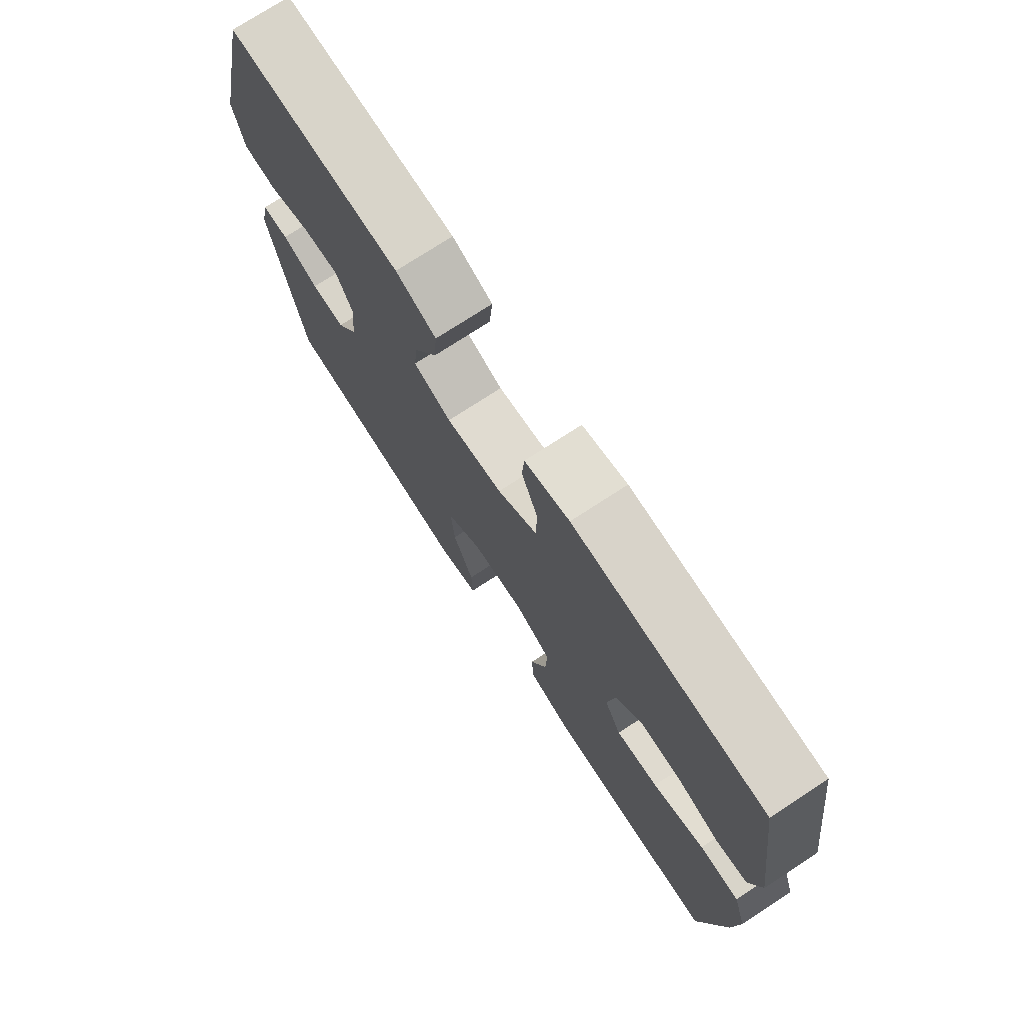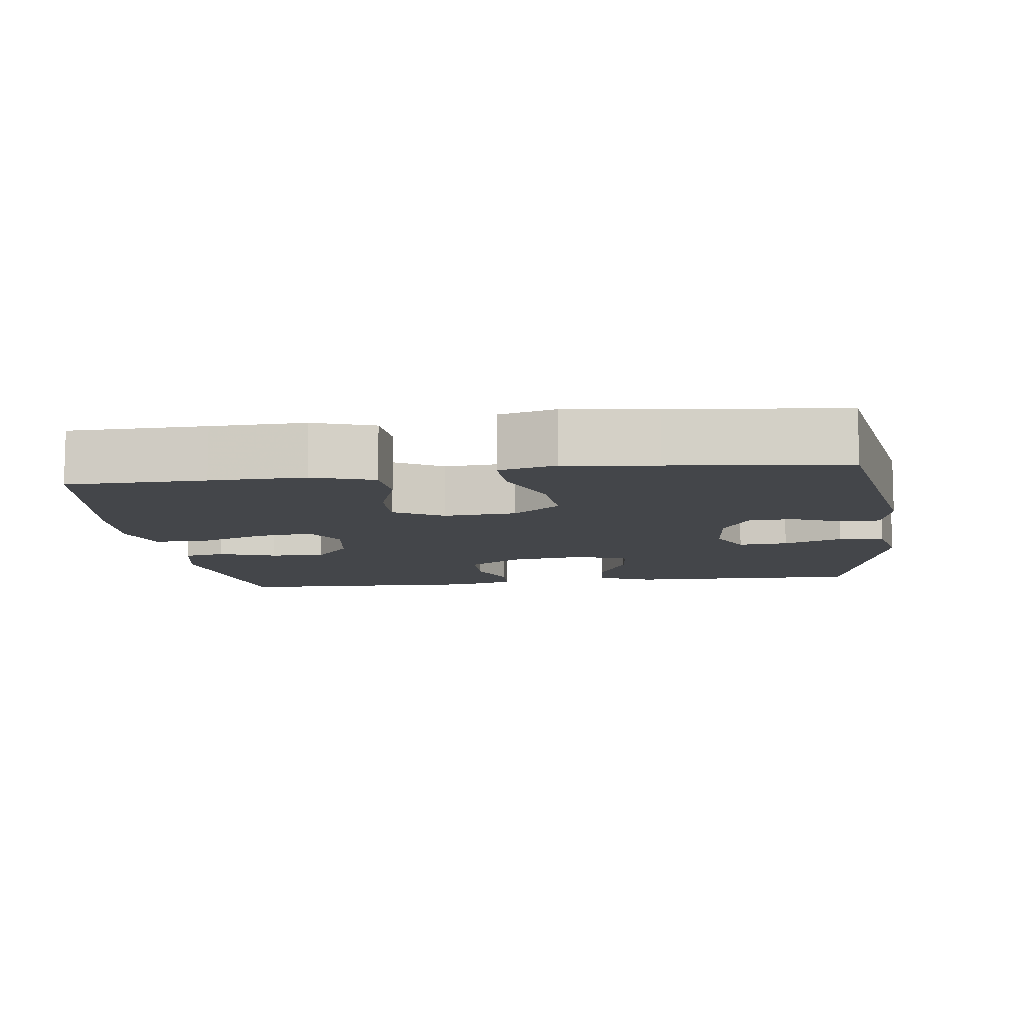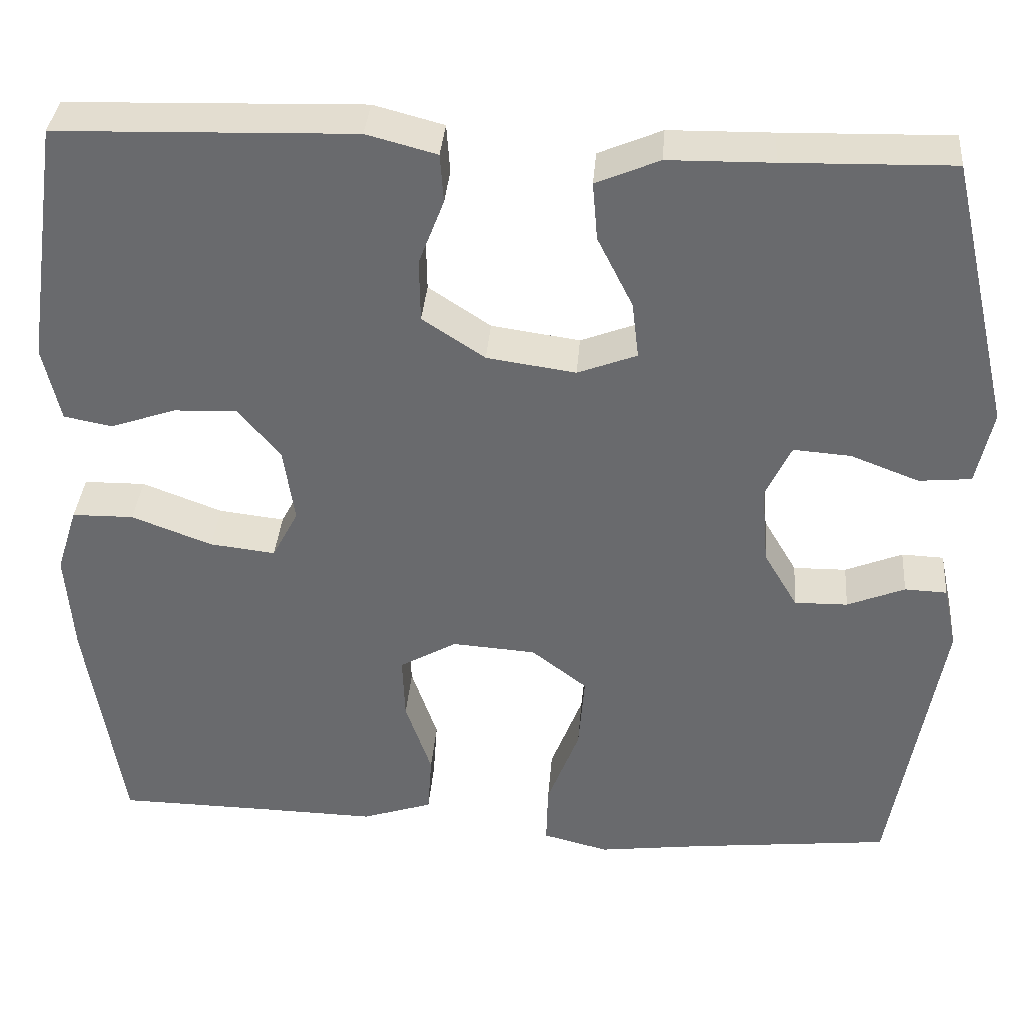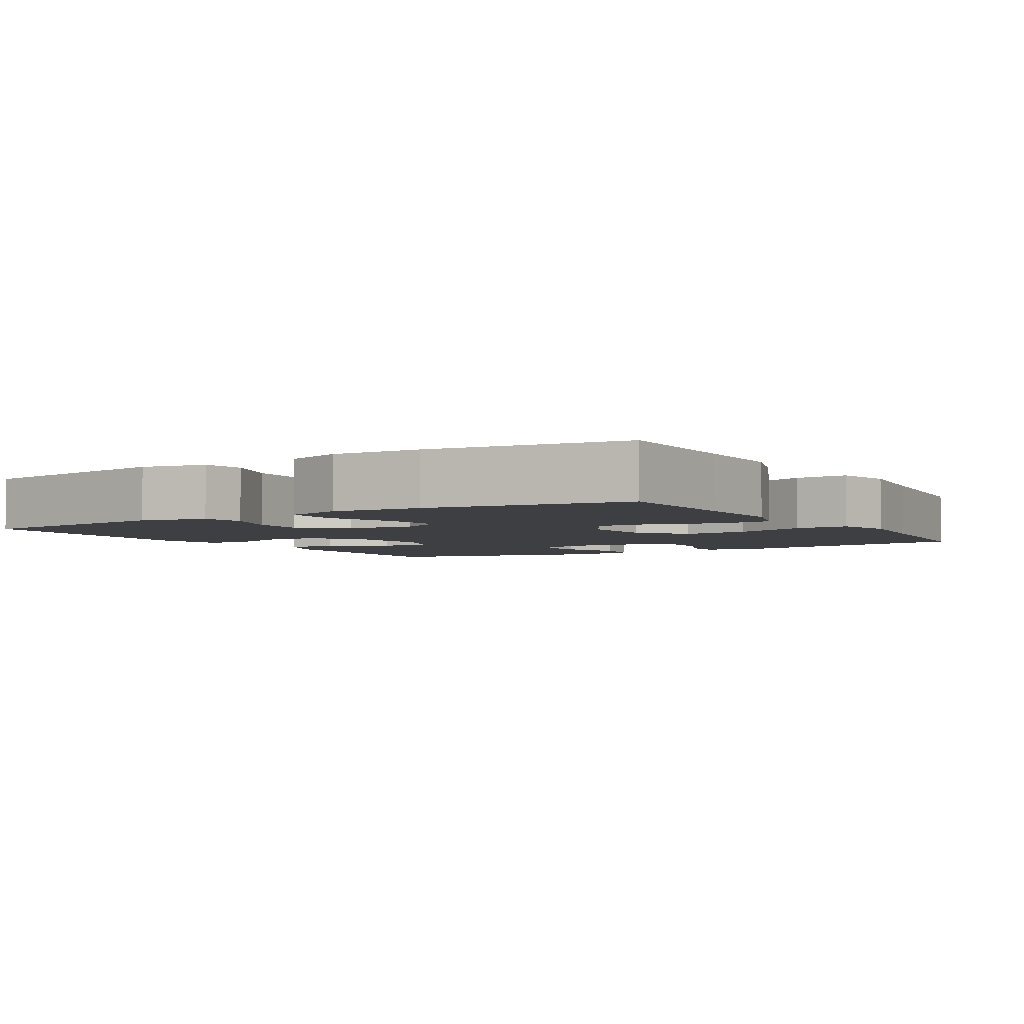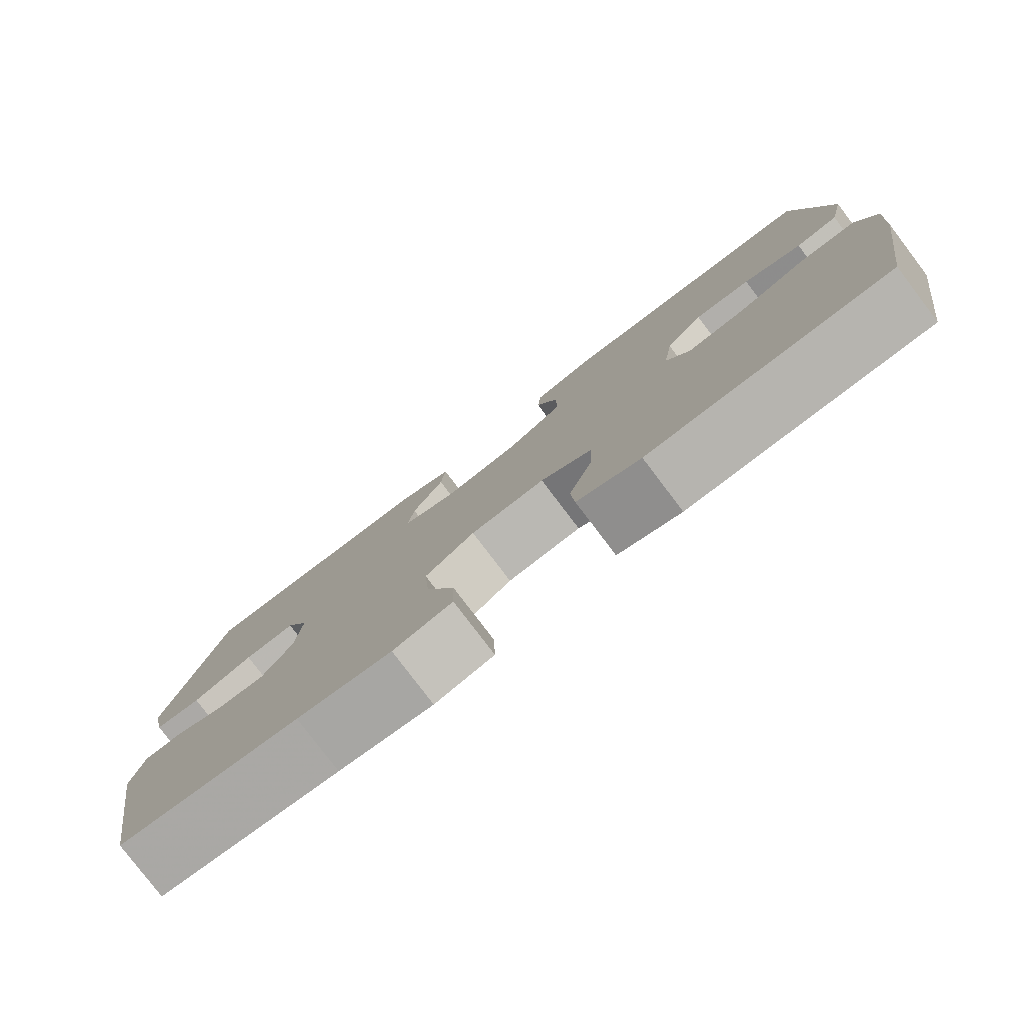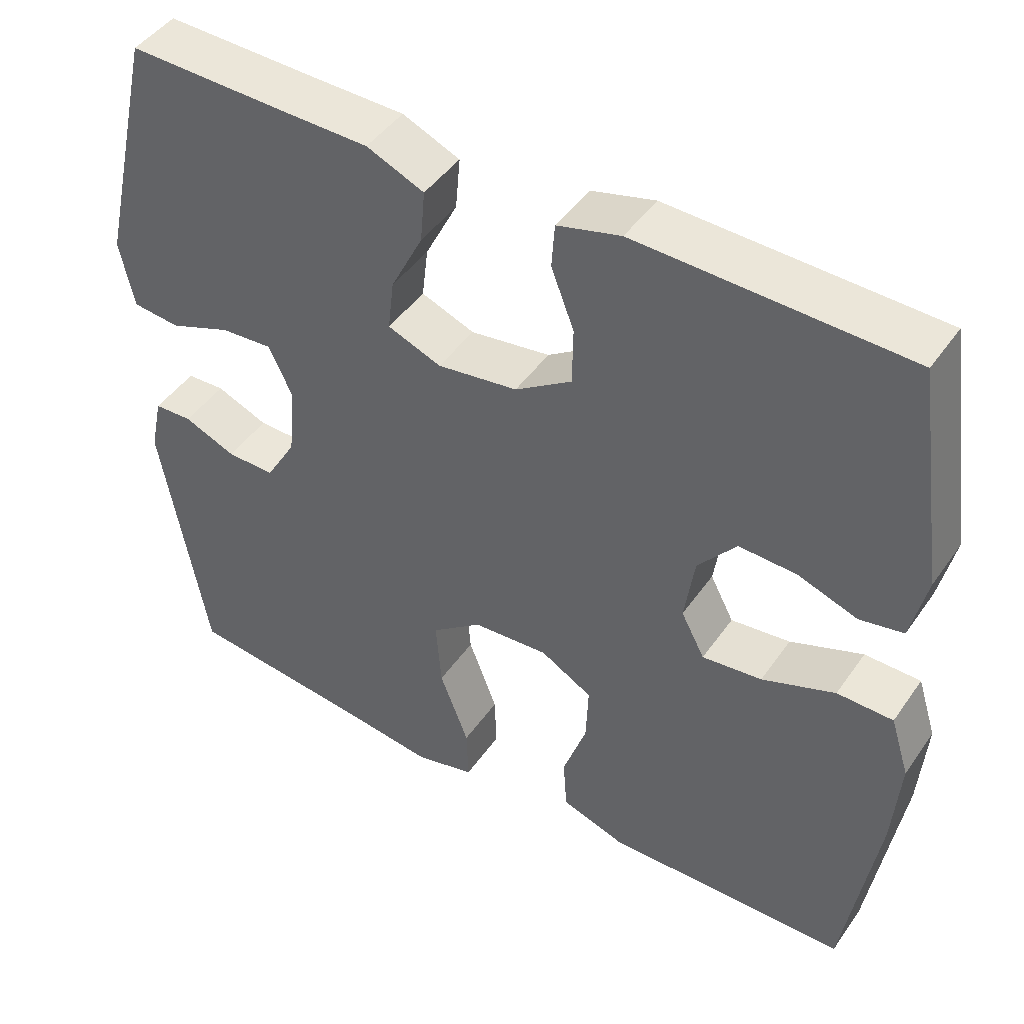
<metadata>
{"format":"obj","ext":"obj","renderer":"f3d","projection":"perspective","resolution":1024,"background":"white","views":[{"elev":74.8,"azim":56.9,"up":"+Z"},{"elev":-9.7,"azim":-172.4,"up":"+Y"},{"elev":36.3,"azim":-175.4,"up":"+Z"},{"elev":-3.9,"azim":121.6,"up":"+Y"},{"elev":-79.8,"azim":37.2,"up":"+Z"},{"elev":45.6,"azim":32.8,"up":"+Z"}]}
</metadata>
<code>
v -0.5 0.07 0.5
v -0.301 0.07 0.495
v -0.178 0.07 0.493
v -0.103 0.07 0.461
v -0.109 0.07 0.392
v -0.151 0.07 0.308
v -0.159 0.07 0.241
v -0.089 0.07 0.214
v 0.016 0.07 0.229
v 0.09 0.07 0.278
v 0.091 0.07 0.353
v 0.061 0.07 0.431
v 0.065 0.07 0.489
v 0.148 0.07 0.511
v 0.5 0.07 0.5
v 0.542 0.07 0.21
v 0.522 0.07 0.12
v 0.465 0.07 0.109
v 0.387 0.07 0.136
v 0.312 0.07 0.139
v 0.262 0.07 0.078
v 0.249 0.07 -0.011
v 0.28 0.07 -0.07
v 0.358 0.07 -0.061
v 0.453 0.07 -0.025
v 0.526 0.07 -0.026
v 0.551 0.07 -0.105
v 0.542 0.07 -0.228
v 0.5 0.07 -0.5
v 0.311 0.07 -0.503
v 0.181 0.07 -0.506
v 0.097 0.07 -0.478
v 0.092 0.07 -0.407
v 0.123 0.07 -0.316
v 0.126 0.07 -0.239
v 0.058 0.07 -0.2
v -0.041 0.07 -0.207
v -0.107 0.07 -0.258
v -0.1 0.07 -0.349
v -0.062 0.07 -0.449
v -0.06 0.07 -0.522
v -0.138 0.07 -0.542
v -0.262 0.07 -0.526
v -0.5 0.07 -0.5
v -0.559 0.07 -0.155
v -0.543 0.07 -0.08
v -0.493 0.07 -0.078
v -0.425 0.07 -0.106
v -0.362 0.07 -0.107
v -0.322 0.07 -0.039
v -0.314 0.07 0.056
v -0.344 0.07 0.12
v -0.412 0.07 0.115
v -0.493 0.07 0.084
v -0.555 0.07 0.09
v -0.574 0.07 0.179
v -0.5 0 0.5
v -0.301 0 0.495
v -0.178 0 0.493
v -0.103 0 0.461
v -0.109 0 0.392
v -0.151 0 0.308
v -0.159 0 0.241
v -0.089 0 0.214
v 0.016 0 0.229
v 0.09 0 0.278
v 0.091 0 0.353
v 0.061 0 0.431
v 0.065 0 0.489
v 0.148 0 0.511
v 0.5 0 0.5
v 0.542 0 0.21
v 0.522 0 0.12
v 0.465 0 0.109
v 0.387 0 0.136
v 0.312 0 0.139
v 0.262 0 0.078
v 0.249 0 -0.011
v 0.28 0 -0.07
v 0.358 0 -0.061
v 0.453 0 -0.025
v 0.526 0 -0.026
v 0.551 0 -0.105
v 0.542 0 -0.228
v 0.5 0 -0.5
v 0.311 0 -0.503
v 0.181 0 -0.506
v 0.097 0 -0.478
v 0.092 0 -0.407
v 0.123 0 -0.316
v 0.126 0 -0.239
v 0.058 0 -0.2
v -0.041 0 -0.207
v -0.107 0 -0.258
v -0.1 0 -0.349
v -0.062 0 -0.449
v -0.06 0 -0.522
v -0.138 0 -0.542
v -0.262 0 -0.526
v -0.5 0 -0.5
v -0.559 0 -0.155
v -0.543 0 -0.08
v -0.493 0 -0.078
v -0.425 0 -0.106
v -0.362 0 -0.107
v -0.322 0 -0.039
v -0.314 0 0.056
v -0.344 0 0.12
v -0.412 0 0.115
v -0.493 0 0.084
v -0.555 0 0.09
v -0.574 0 0.179
f 53 54 55 56
f 52 53 56 1
f 51 52 1 2
f 45 46 47 48
f 43 44 45 48
f 43 48 49
f 42 43 49 50
f 39 40 41 42
f 38 39 42 50
f 31 32 33 34
f 30 31 34 35
f 29 30 35
f 28 29 35
f 27 28 35 36
f 24 25 26 27
f 23 24 27 36
f 16 17 18 19
f 16 19 20
f 15 16 20
f 14 15 20 21
f 11 12 13 14
f 10 11 14 21
f 3 4 5 6
f 51 2 3 6
f 51 6 7
f 37 38 50 51
f 37 51 7 8
f 22 23 36 37
f 22 37 8 9
f 9 10 21 22
f 112 111 110 109
f 57 112 109 108
f 58 57 108 107
f 104 103 102 101
f 104 101 100 99
f 105 104 99
f 106 105 99 98
f 98 97 96 95
f 106 98 95 94
f 90 89 88 87
f 91 90 87 86
f 91 86 85
f 91 85 84
f 92 91 84 83
f 83 82 81 80
f 92 83 80 79
f 75 74 73 72
f 76 75 72
f 76 72 71
f 77 76 71 70
f 70 69 68 67
f 77 70 67 66
f 62 61 60 59
f 62 59 58 107
f 63 62 107
f 107 106 94 93
f 64 63 107 93
f 93 92 79 78
f 65 64 93 78
f 78 77 66 65
f 1 57 58 2
f 2 58 59 3
f 3 59 60 4
f 4 60 61 5
f 5 61 62 6
f 6 62 63 7
f 7 63 64 8
f 8 64 65 9
f 9 65 66 10
f 10 66 67 11
f 11 67 68 12
f 12 68 69 13
f 13 69 70 14
f 14 70 71 15
f 15 71 72 16
f 16 72 73 17
f 17 73 74 18
f 18 74 75 19
f 19 75 76 20
f 20 76 77 21
f 21 77 78 22
f 22 78 79 23
f 23 79 80 24
f 24 80 81 25
f 25 81 82 26
f 26 82 83 27
f 27 83 84 28
f 28 84 85 29
f 29 85 86 30
f 30 86 87 31
f 31 87 88 32
f 32 88 89 33
f 33 89 90 34
f 34 90 91 35
f 35 91 92 36
f 36 92 93 37
f 37 93 94 38
f 38 94 95 39
f 39 95 96 40
f 40 96 97 41
f 41 97 98 42
f 42 98 99 43
f 43 99 100 44
f 44 100 101 45
f 45 101 102 46
f 46 102 103 47
f 47 103 104 48
f 48 104 105 49
f 49 105 106 50
f 50 106 107 51
f 51 107 108 52
f 52 108 109 53
f 53 109 110 54
f 54 110 111 55
f 55 111 112 56
f 56 112 57 1

</code>
